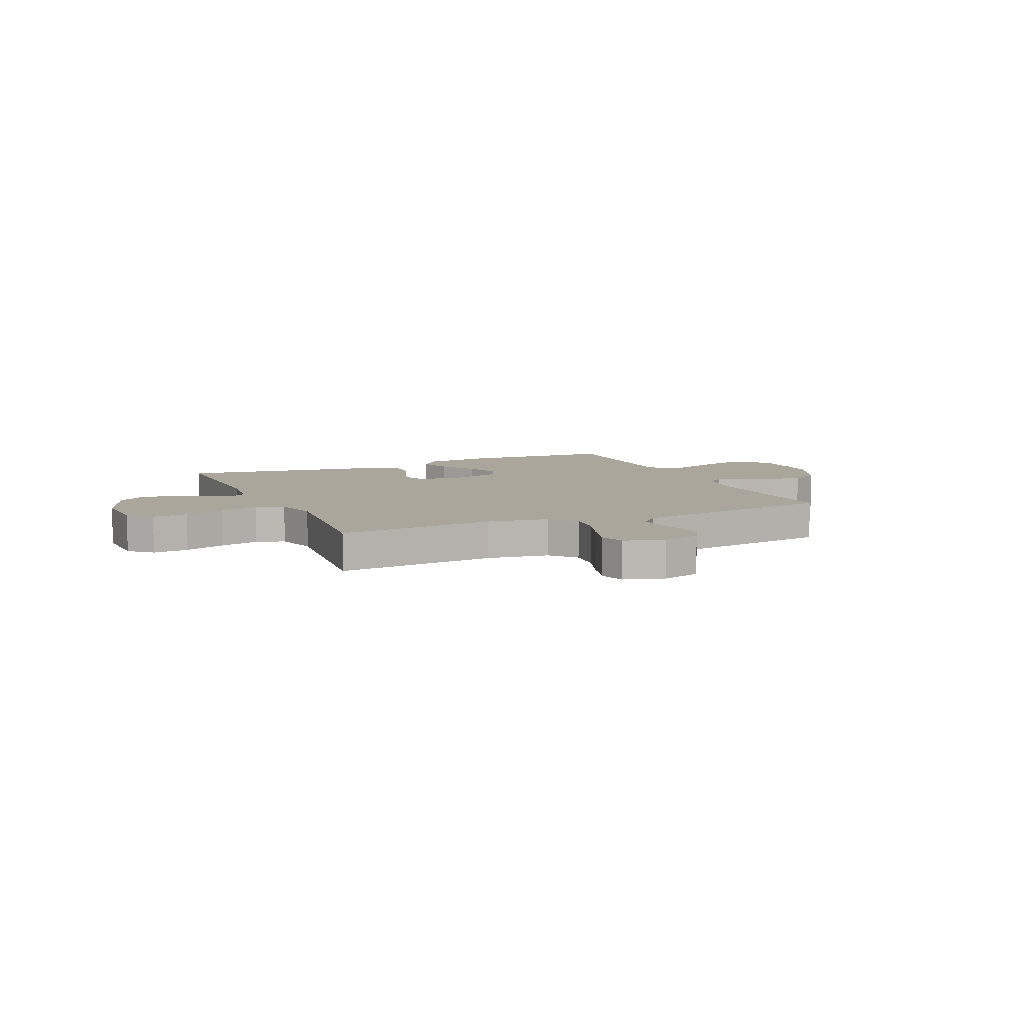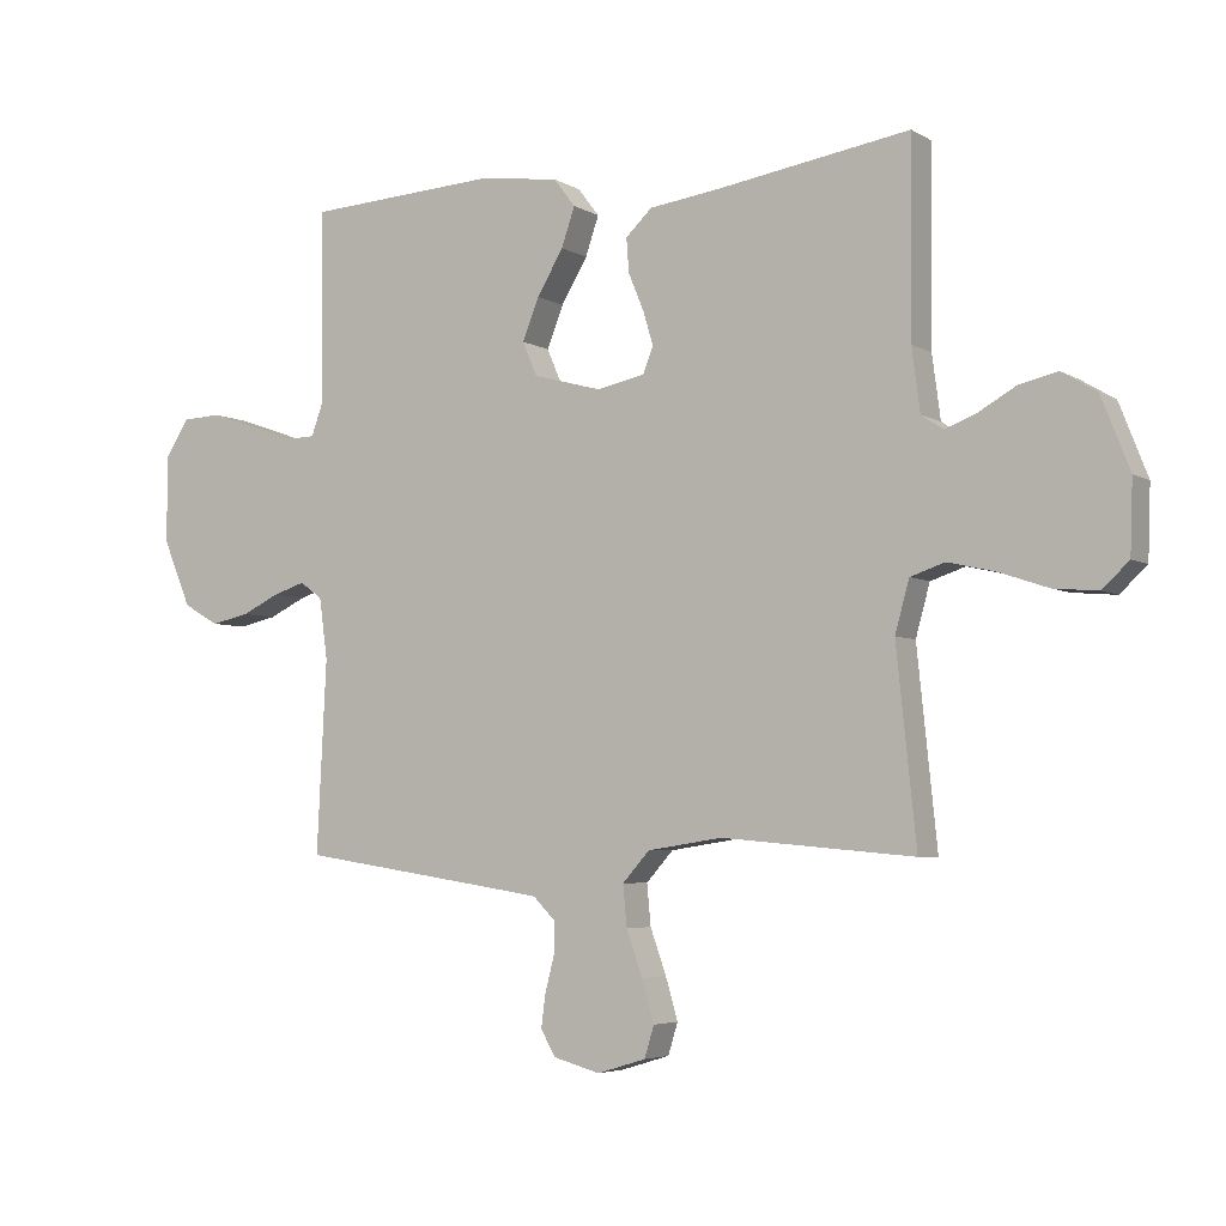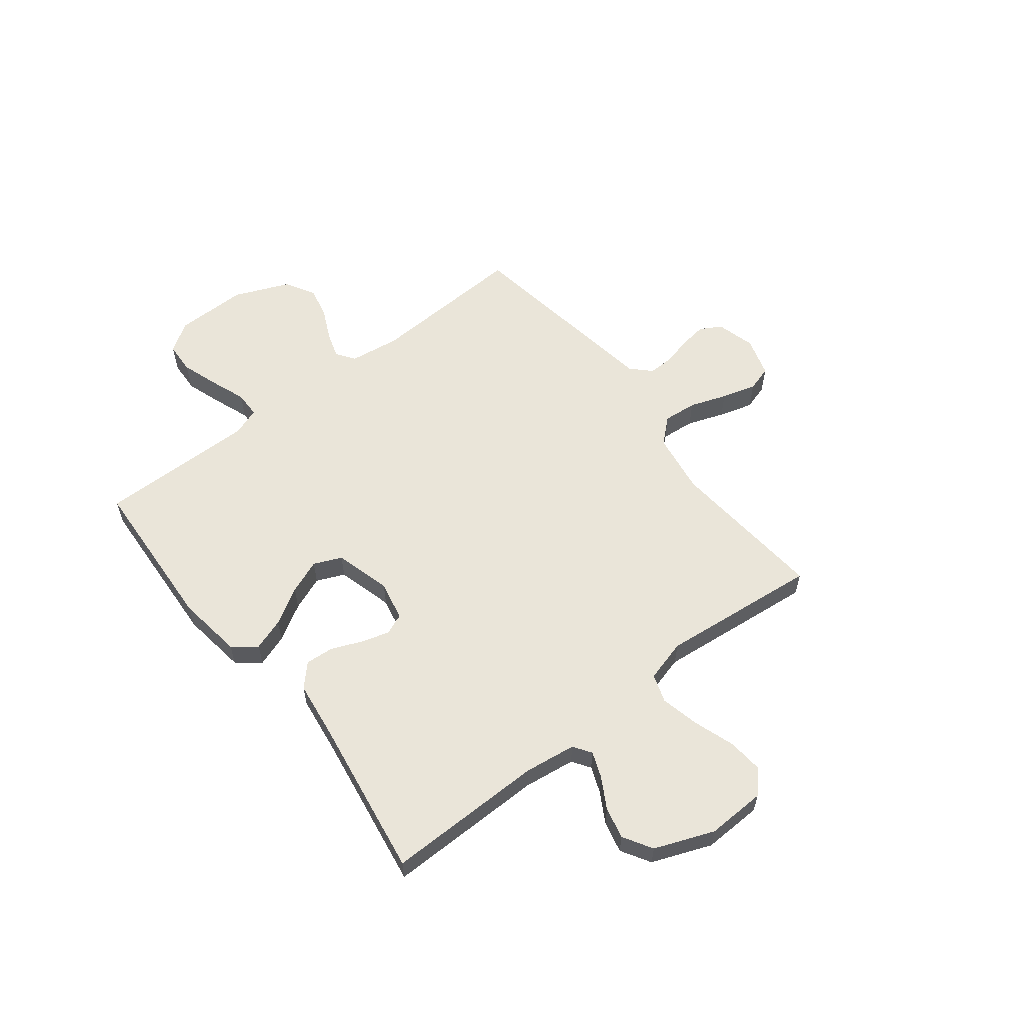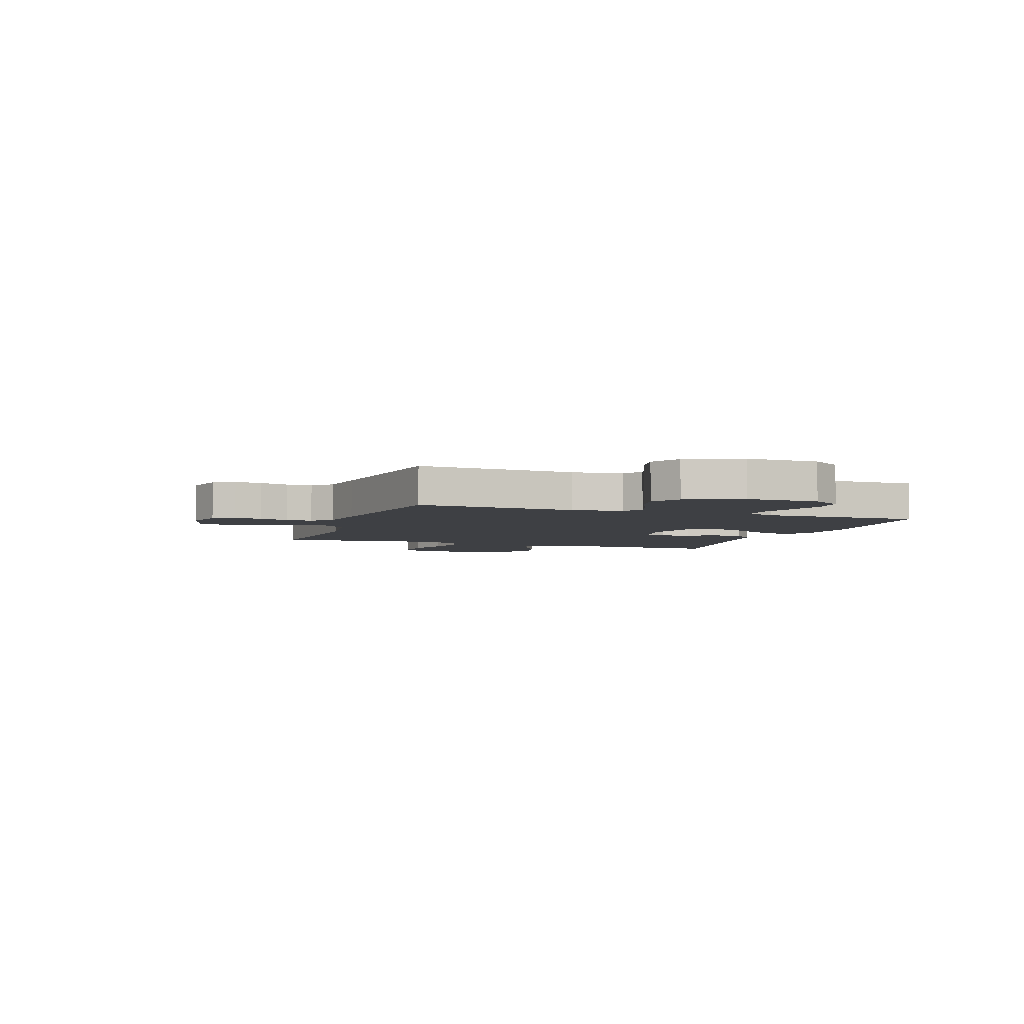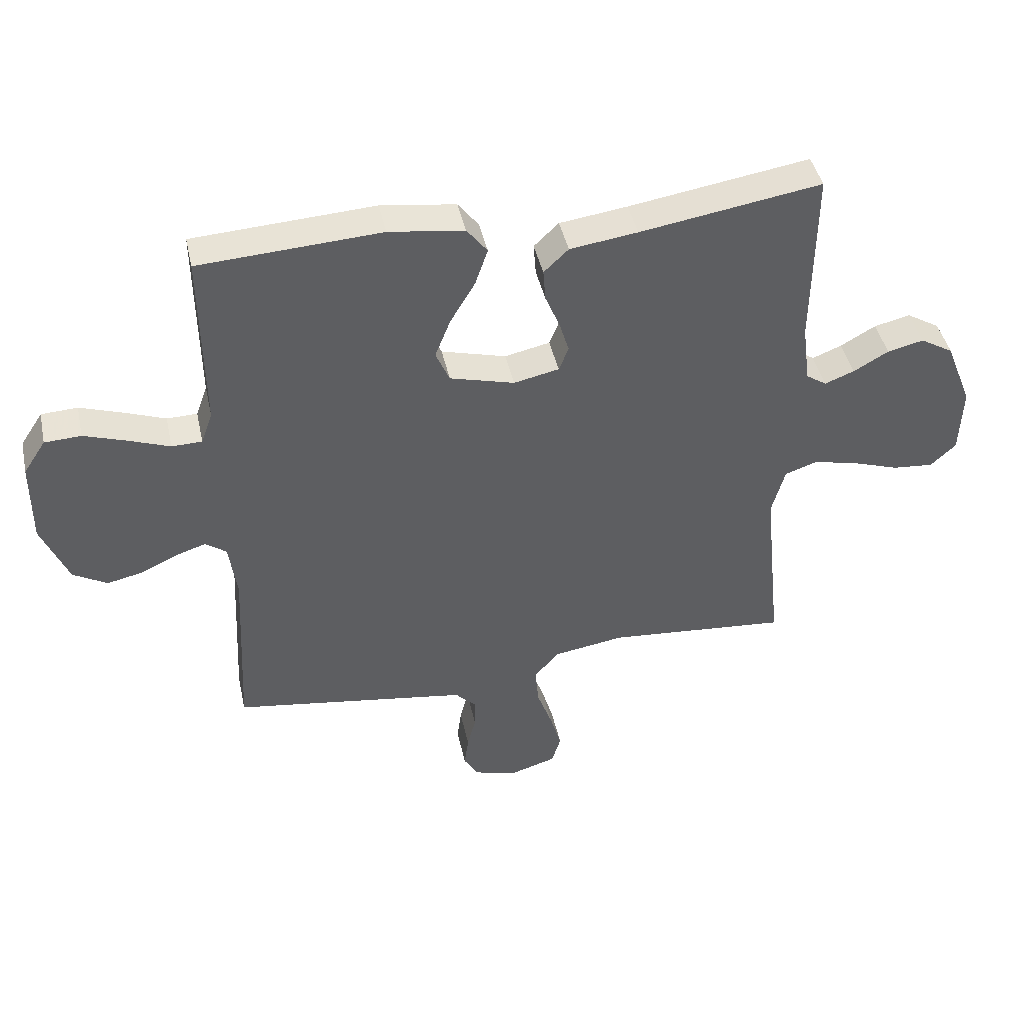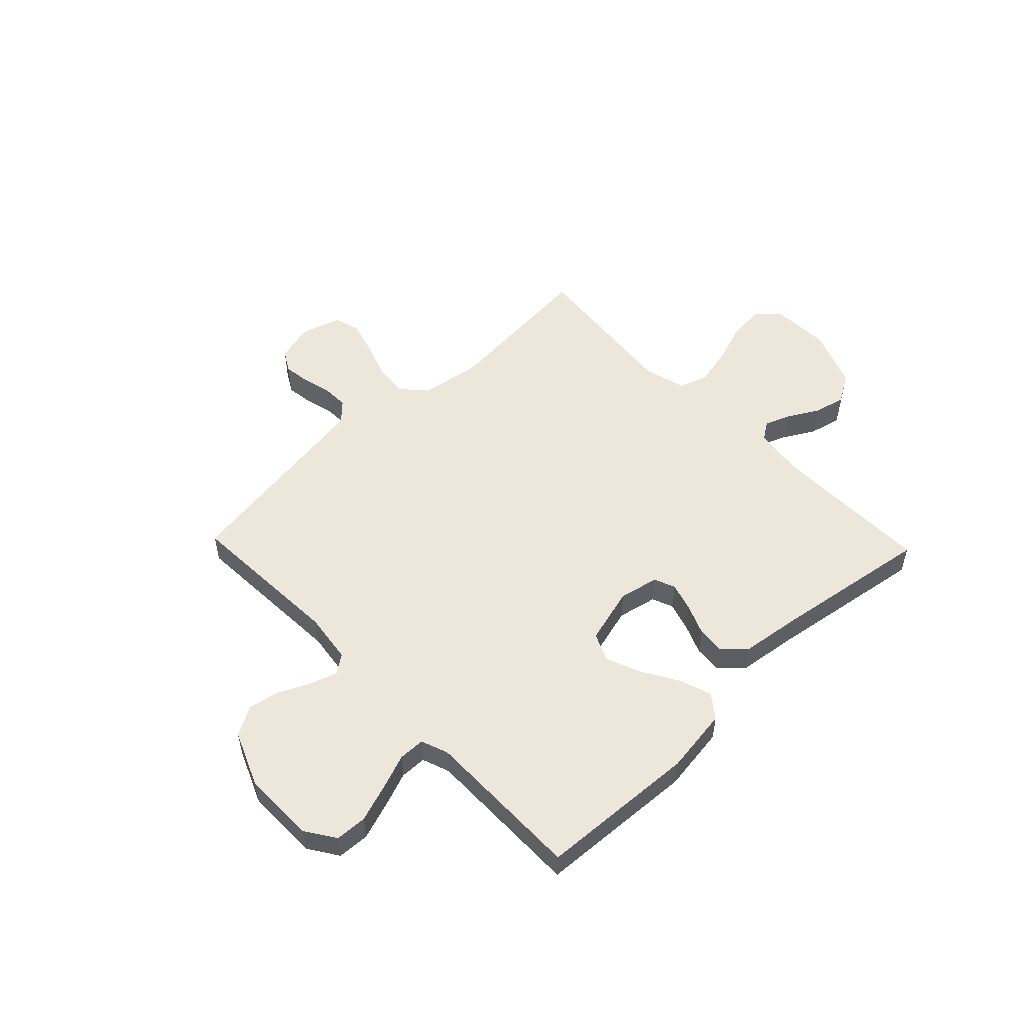
<metadata>
{"format":"obj","ext":"obj","renderer":"f3d","projection":"perspective","resolution":1024,"background":"white","views":[{"elev":8.0,"azim":155.9,"up":"+Y"},{"elev":-4.7,"azim":30.1,"up":"+Z"},{"elev":58.5,"azim":52.0,"up":"+Y"},{"elev":-4.6,"azim":-109.3,"up":"+Y"},{"elev":43.5,"azim":-12.3,"up":"+Z"},{"elev":52.9,"azim":-43.8,"up":"+Y"}]}
</metadata>
<code>
v -0.5 0.07 -0.5
v -0.485 0.07 -0.2
v -0.498 0.07 -0.105
v -0.533 0.07 -0.08
v -0.583 0.07 -0.096
v -0.642 0.07 -0.124
v -0.702 0.07 -0.137
v -0.758 0.07 -0.105
v -0.802 0.07 0
v -0.801 0.07 0.137
v -0.764 0.07 0.193
v -0.704 0.07 0.196
v -0.633 0.07 0.172
v -0.566 0.07 0.147
v -0.516 0.07 0.148
v -0.497 0.07 0.2
v -0.5 0.07 0.5
v -0.2 0.07 0.517
v -0.076 0.07 0.5
v -0.042 0.07 0.456
v -0.063 0.07 0.395
v -0.104 0.07 0.326
v -0.13 0.07 0.261
v -0.107 0.07 0.208
v 0 0.07 0.179
v 0.075 0.07 0.195
v 0.091 0.07 0.235
v 0.075 0.07 0.288
v 0.051 0.07 0.346
v 0.047 0.07 0.399
v 0.088 0.07 0.438
v 0.2 0.07 0.453
v 0.5 0.07 0.5
v 0.497 0.07 0.2
v 0.51 0.07 0.102
v 0.544 0.07 0.079
v 0.593 0.07 0.098
v 0.651 0.07 0.131
v 0.711 0.07 0.145
v 0.766 0.07 0.112
v 0.81 0.07 0
v 0.806 0.07 -0.112
v 0.764 0.07 -0.151
v 0.696 0.07 -0.145
v 0.619 0.07 -0.119
v 0.545 0.07 -0.102
v 0.491 0.07 -0.12
v 0.469 0.07 -0.2
v 0.5 0.07 -0.5
v 0.2 0.07 -0.474
v 0.083 0.07 -0.492
v 0.041 0.07 -0.539
v 0.047 0.07 -0.603
v 0.072 0.07 -0.673
v 0.091 0.07 -0.738
v 0.076 0.07 -0.787
v 0 0.07 -0.81
v -0.073 0.07 -0.79
v -0.096 0.07 -0.75
v -0.089 0.07 -0.698
v -0.075 0.07 -0.644
v -0.074 0.07 -0.594
v -0.109 0.07 -0.559
v -0.2 0.07 -0.545
v -0.5 0 -0.5
v -0.485 0 -0.2
v -0.498 0 -0.105
v -0.533 0 -0.08
v -0.583 0 -0.096
v -0.642 0 -0.124
v -0.702 0 -0.137
v -0.758 0 -0.105
v -0.802 0 0
v -0.801 0 0.137
v -0.764 0 0.193
v -0.704 0 0.196
v -0.633 0 0.172
v -0.566 0 0.147
v -0.516 0 0.148
v -0.497 0 0.2
v -0.5 0 0.5
v -0.2 0 0.517
v -0.076 0 0.5
v -0.042 0 0.456
v -0.063 0 0.395
v -0.104 0 0.326
v -0.13 0 0.261
v -0.107 0 0.208
v 0 0 0.179
v 0.075 0 0.195
v 0.091 0 0.235
v 0.075 0 0.288
v 0.051 0 0.346
v 0.047 0 0.399
v 0.088 0 0.438
v 0.2 0 0.453
v 0.5 0 0.5
v 0.497 0 0.2
v 0.51 0 0.102
v 0.544 0 0.079
v 0.593 0 0.098
v 0.651 0 0.131
v 0.711 0 0.145
v 0.766 0 0.112
v 0.81 0 0
v 0.806 0 -0.112
v 0.764 0 -0.151
v 0.696 0 -0.145
v 0.619 0 -0.119
v 0.545 0 -0.102
v 0.491 0 -0.12
v 0.469 0 -0.2
v 0.5 0 -0.5
v 0.2 0 -0.474
v 0.083 0 -0.492
v 0.041 0 -0.539
v 0.047 0 -0.603
v 0.072 0 -0.673
v 0.091 0 -0.738
v 0.076 0 -0.787
v 0 0 -0.81
v -0.073 0 -0.79
v -0.096 0 -0.75
v -0.089 0 -0.698
v -0.075 0 -0.644
v -0.074 0 -0.594
v -0.109 0 -0.559
v -0.2 0 -0.545
f 58 59 60 61
f 58 61 62
f 57 58 62
f 56 57 62
f 53 54 55 56
f 53 56 62
f 52 53 62 63
f 48 49 50
f 47 48 50 51
f 42 43 44 45
f 42 45 46
f 41 42 46
f 40 41 46 47
f 37 38 39 40
f 36 37 40 47
f 32 33 34
f 32 34 35
f 31 32 35
f 28 29 30 31
f 27 28 31 35
f 26 27 35 36
f 19 20 21 22
f 19 22 23
f 16 17 18 19
f 15 16 19 23
f 11 12 13 14
f 9 10 11 14
f 9 14 15
f 5 6 7 8
f 4 5 8 9
f 64 1 2
f 64 2 3
f 51 52 63 64
f 51 64 3
f 47 51 3 4
f 25 26 36 47
f 24 25 47 4
f 15 23 24
f 4 9 15 24
f 125 124 123 122
f 126 125 122
f 126 122 121
f 126 121 120
f 120 119 118 117
f 126 120 117
f 127 126 117 116
f 114 113 112
f 115 114 112 111
f 109 108 107 106
f 110 109 106
f 110 106 105
f 111 110 105 104
f 104 103 102 101
f 111 104 101 100
f 98 97 96
f 99 98 96
f 99 96 95
f 95 94 93 92
f 99 95 92 91
f 100 99 91 90
f 86 85 84 83
f 87 86 83
f 83 82 81 80
f 87 83 80 79
f 78 77 76 75
f 78 75 74 73
f 79 78 73
f 72 71 70 69
f 73 72 69 68
f 66 65 128
f 67 66 128
f 128 127 116 115
f 67 128 115
f 68 67 115 111
f 111 100 90 89
f 68 111 89 88
f 88 87 79
f 88 79 73 68
f 1 65 66 2
f 2 66 67 3
f 3 67 68 4
f 4 68 69 5
f 5 69 70 6
f 6 70 71 7
f 7 71 72 8
f 8 72 73 9
f 9 73 74 10
f 10 74 75 11
f 11 75 76 12
f 12 76 77 13
f 13 77 78 14
f 14 78 79 15
f 15 79 80 16
f 16 80 81 17
f 17 81 82 18
f 18 82 83 19
f 19 83 84 20
f 20 84 85 21
f 21 85 86 22
f 22 86 87 23
f 23 87 88 24
f 24 88 89 25
f 25 89 90 26
f 26 90 91 27
f 27 91 92 28
f 28 92 93 29
f 29 93 94 30
f 30 94 95 31
f 31 95 96 32
f 32 96 97 33
f 33 97 98 34
f 34 98 99 35
f 35 99 100 36
f 36 100 101 37
f 37 101 102 38
f 38 102 103 39
f 39 103 104 40
f 40 104 105 41
f 41 105 106 42
f 42 106 107 43
f 43 107 108 44
f 44 108 109 45
f 45 109 110 46
f 46 110 111 47
f 47 111 112 48
f 48 112 113 49
f 49 113 114 50
f 50 114 115 51
f 51 115 116 52
f 52 116 117 53
f 53 117 118 54
f 54 118 119 55
f 55 119 120 56
f 56 120 121 57
f 57 121 122 58
f 58 122 123 59
f 59 123 124 60
f 60 124 125 61
f 61 125 126 62
f 62 126 127 63
f 63 127 128 64
f 64 128 65 1

</code>
